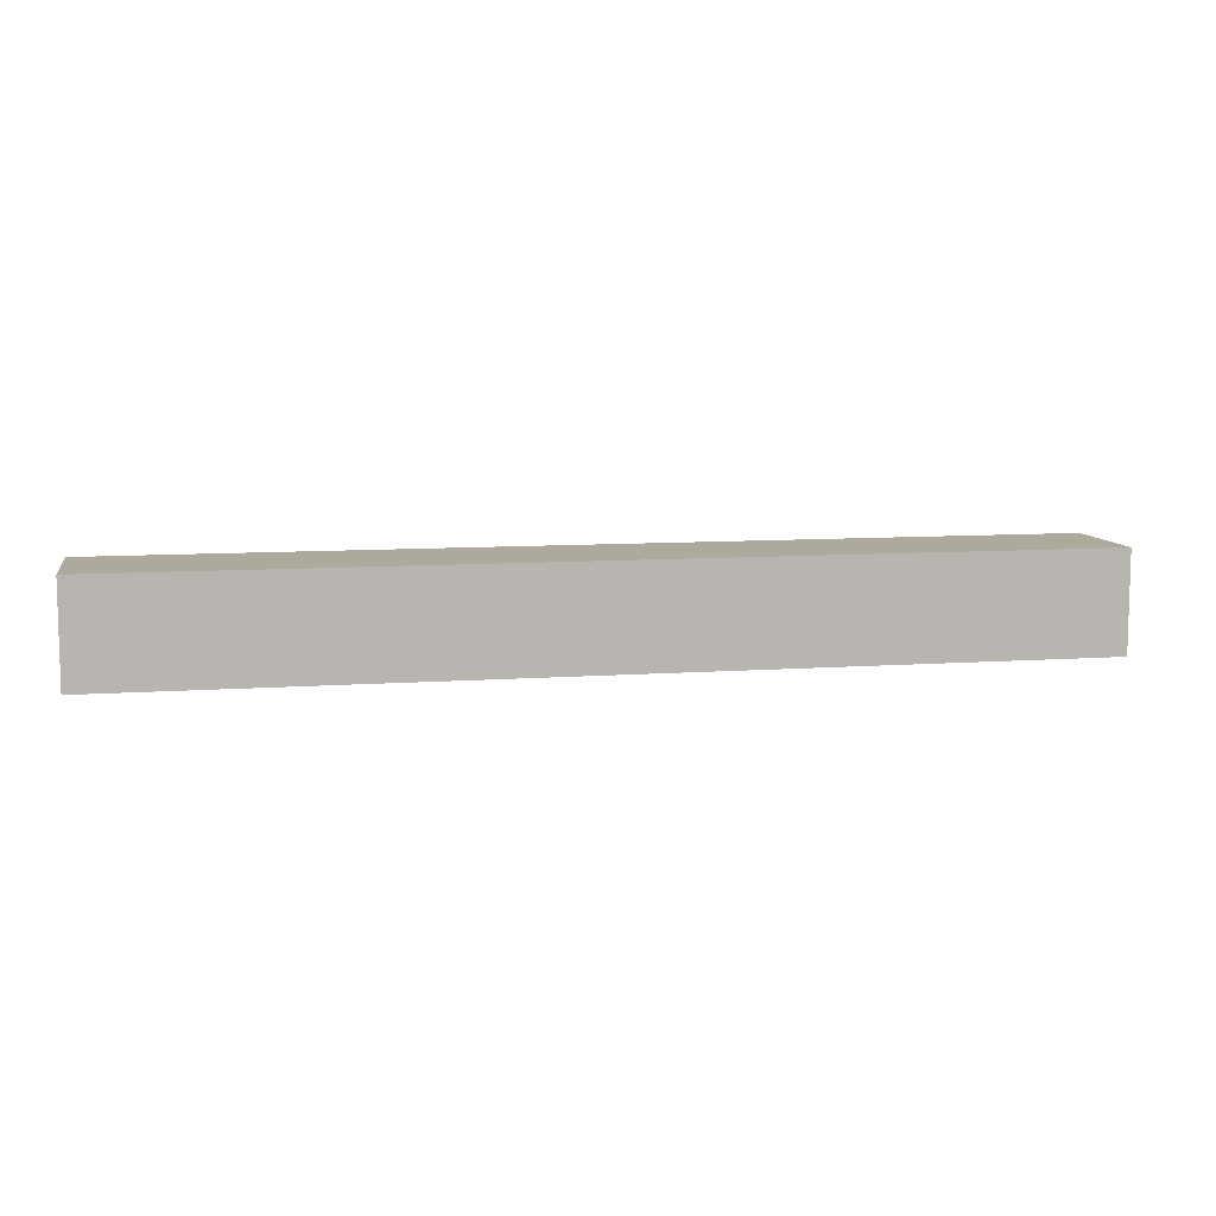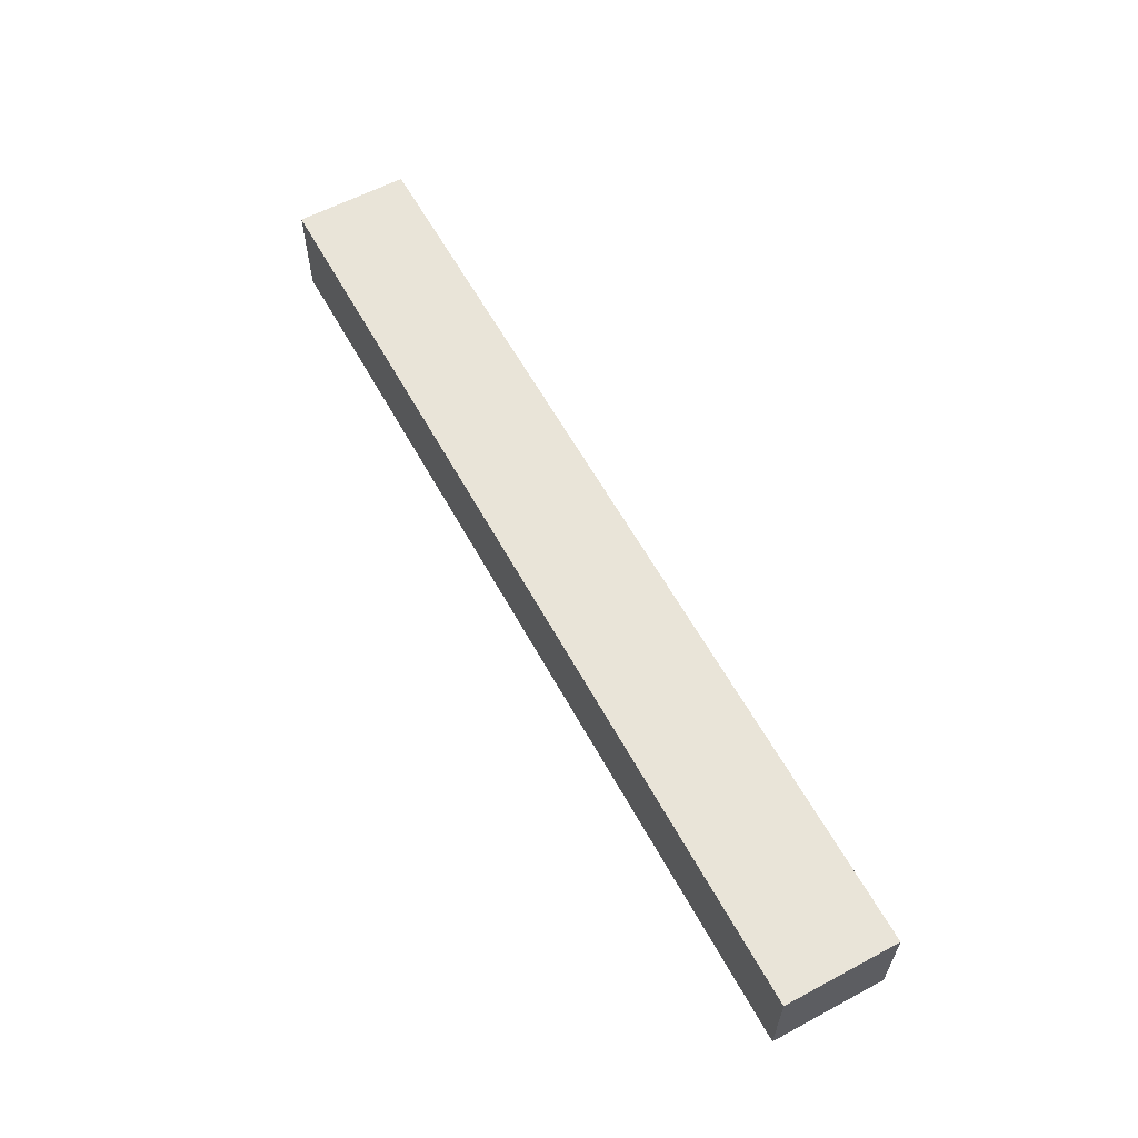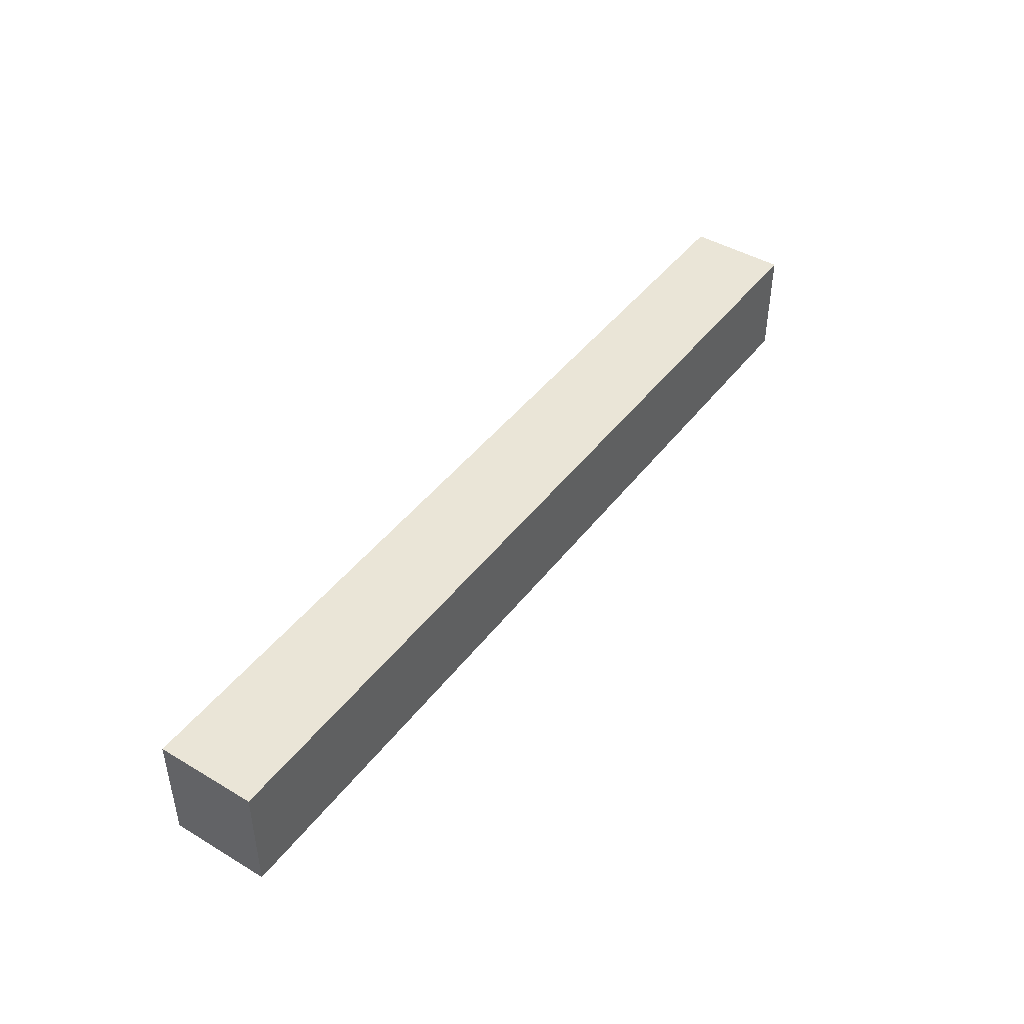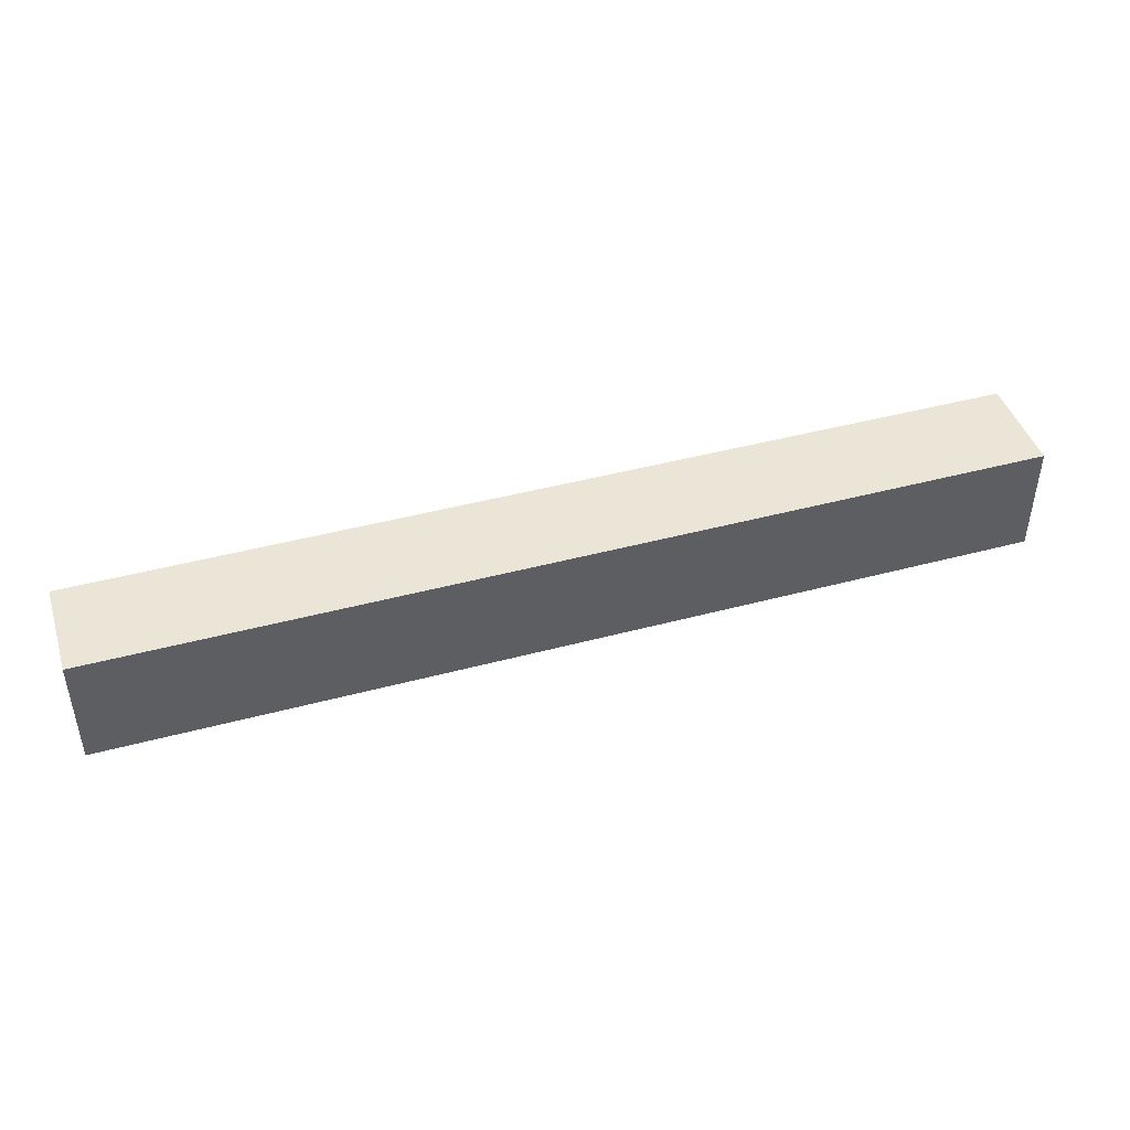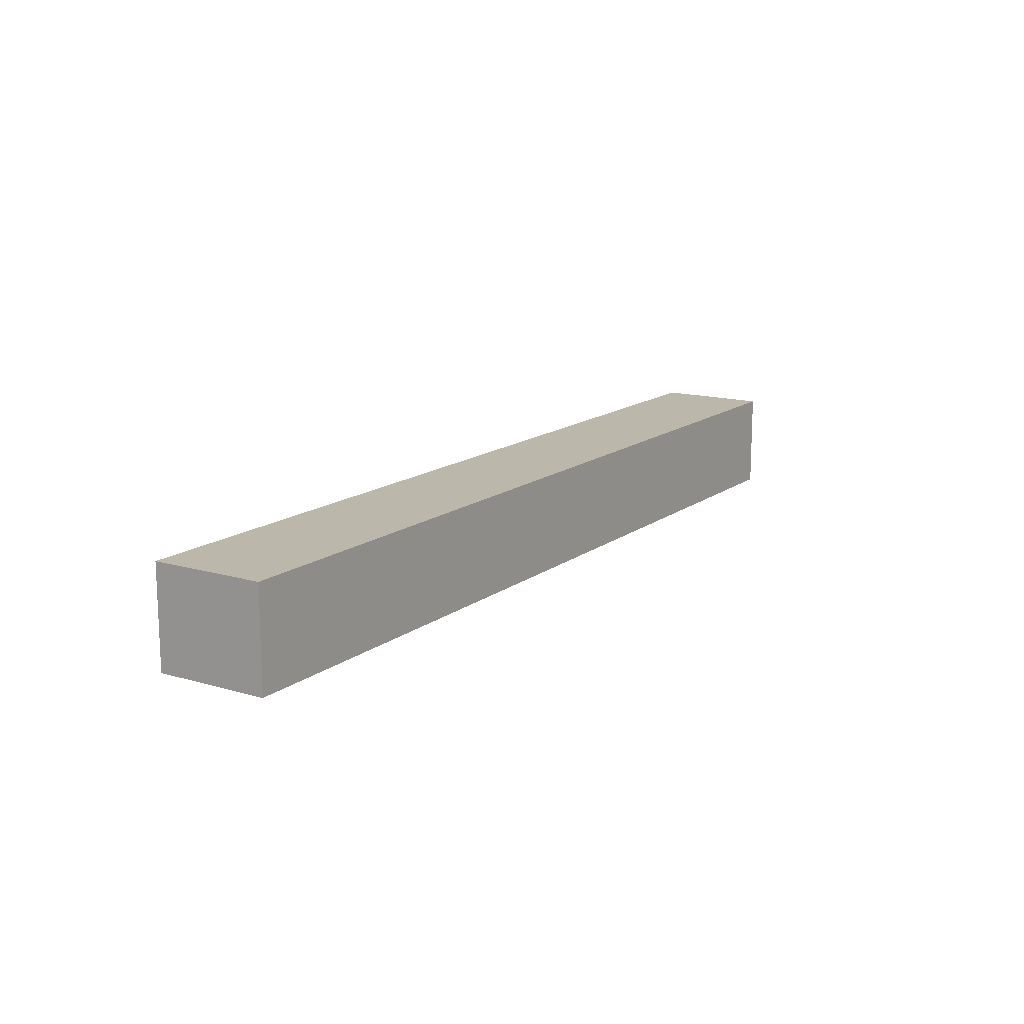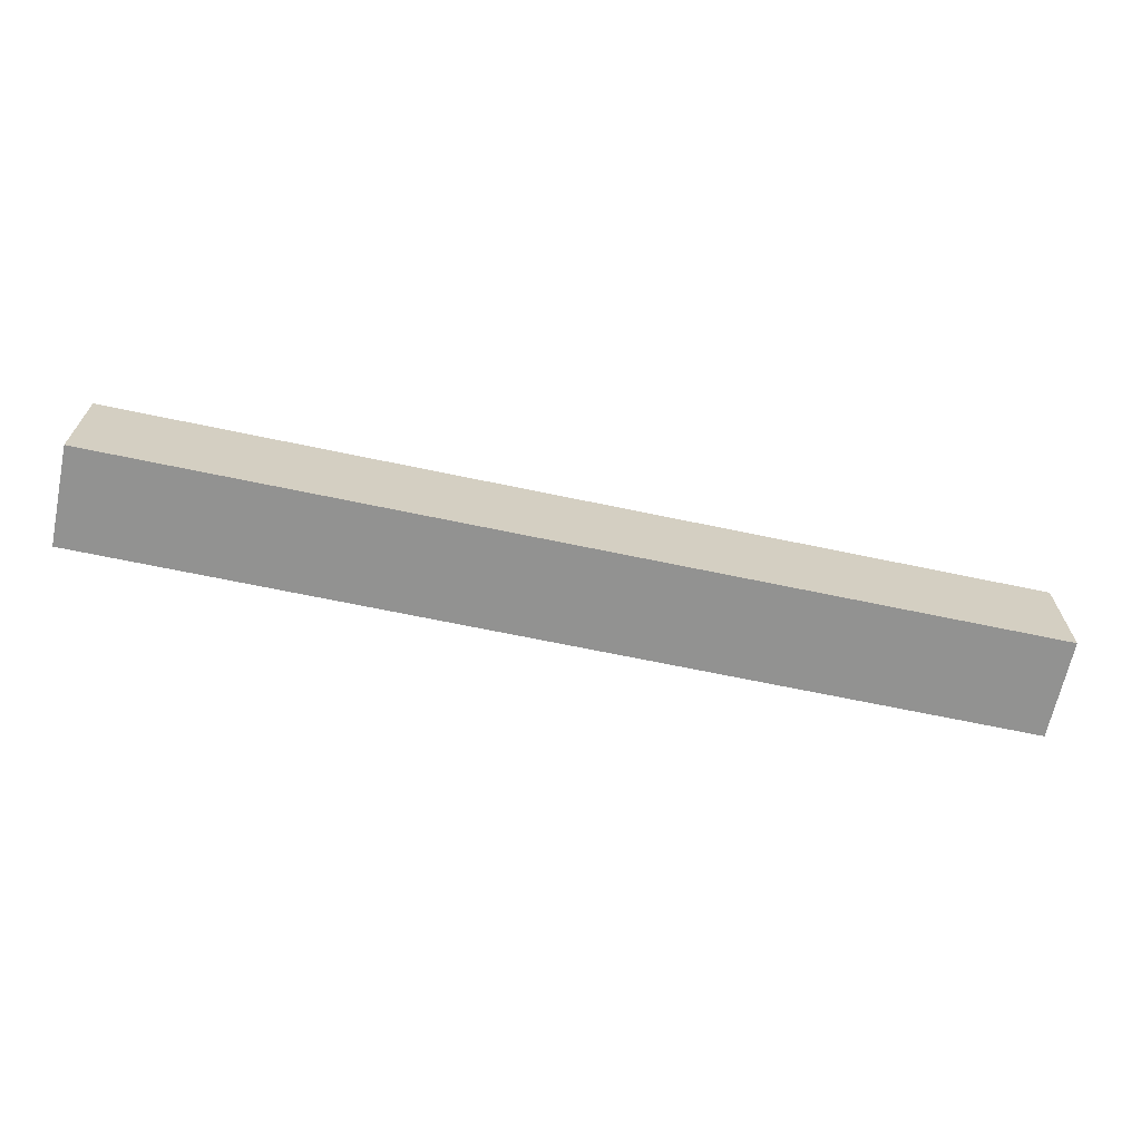
<metadata>
{"format":"obj","ext":"obj","renderer":"f3d","projection":"perspective","resolution":1024,"background":"white","views":[{"elev":8.8,"azim":169.0,"up":"+Y"},{"elev":60.1,"azim":61.4,"up":"+Y"},{"elev":44.3,"azim":-55.3,"up":"+Z"},{"elev":44.2,"azim":-17.4,"up":"+Z"},{"elev":14.3,"azim":-57.3,"up":"+Y"},{"elev":-66.3,"azim":-12.0,"up":"+Z"}]}
</metadata>
<code>
v  -46.53 0 5.637
v  -46.53 0 -5.637
v  46.53 0 -5.637
v  46.53 0 5.637
v  -46.53 9.912 5.637
v  46.53 9.912 5.637
v  46.53 9.912 -5.637
v  -46.53 9.912 -5.637
g Box001
f 1 2 3 4
f 5 6 7 8
f 1 4 6 5
f 4 3 7 6
f 3 2 8 7
f 2 1 5 8

</code>
